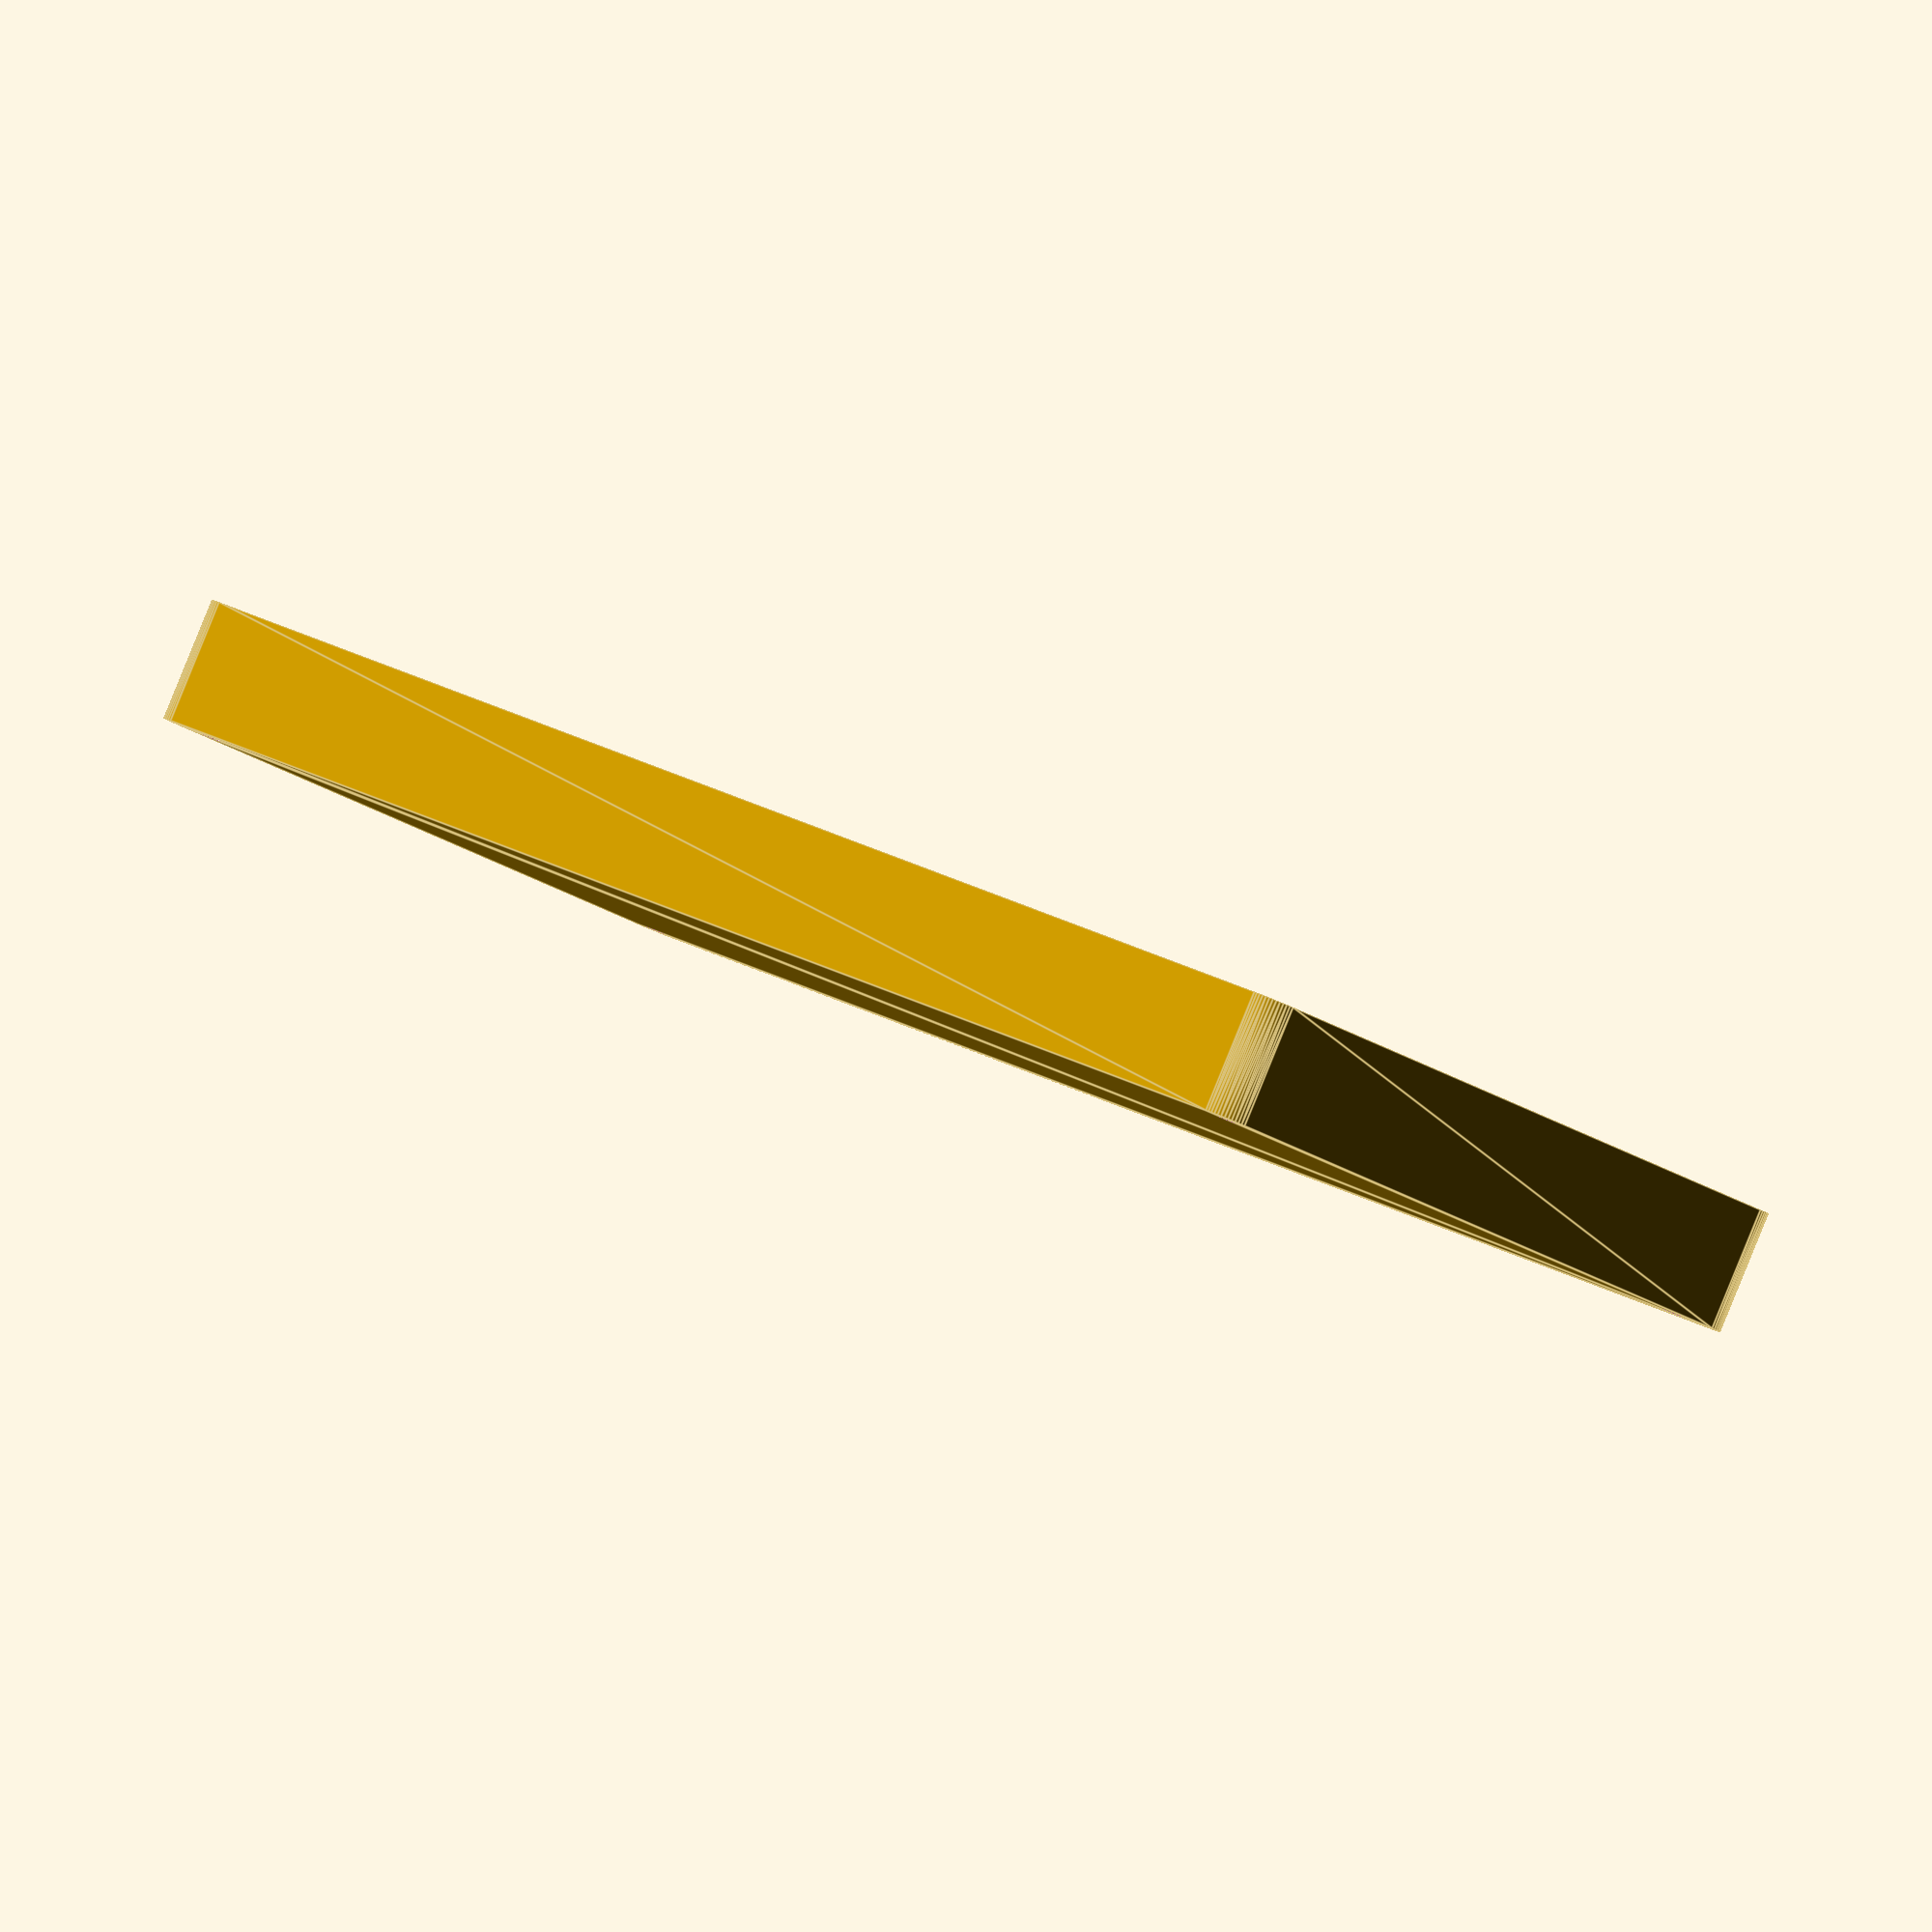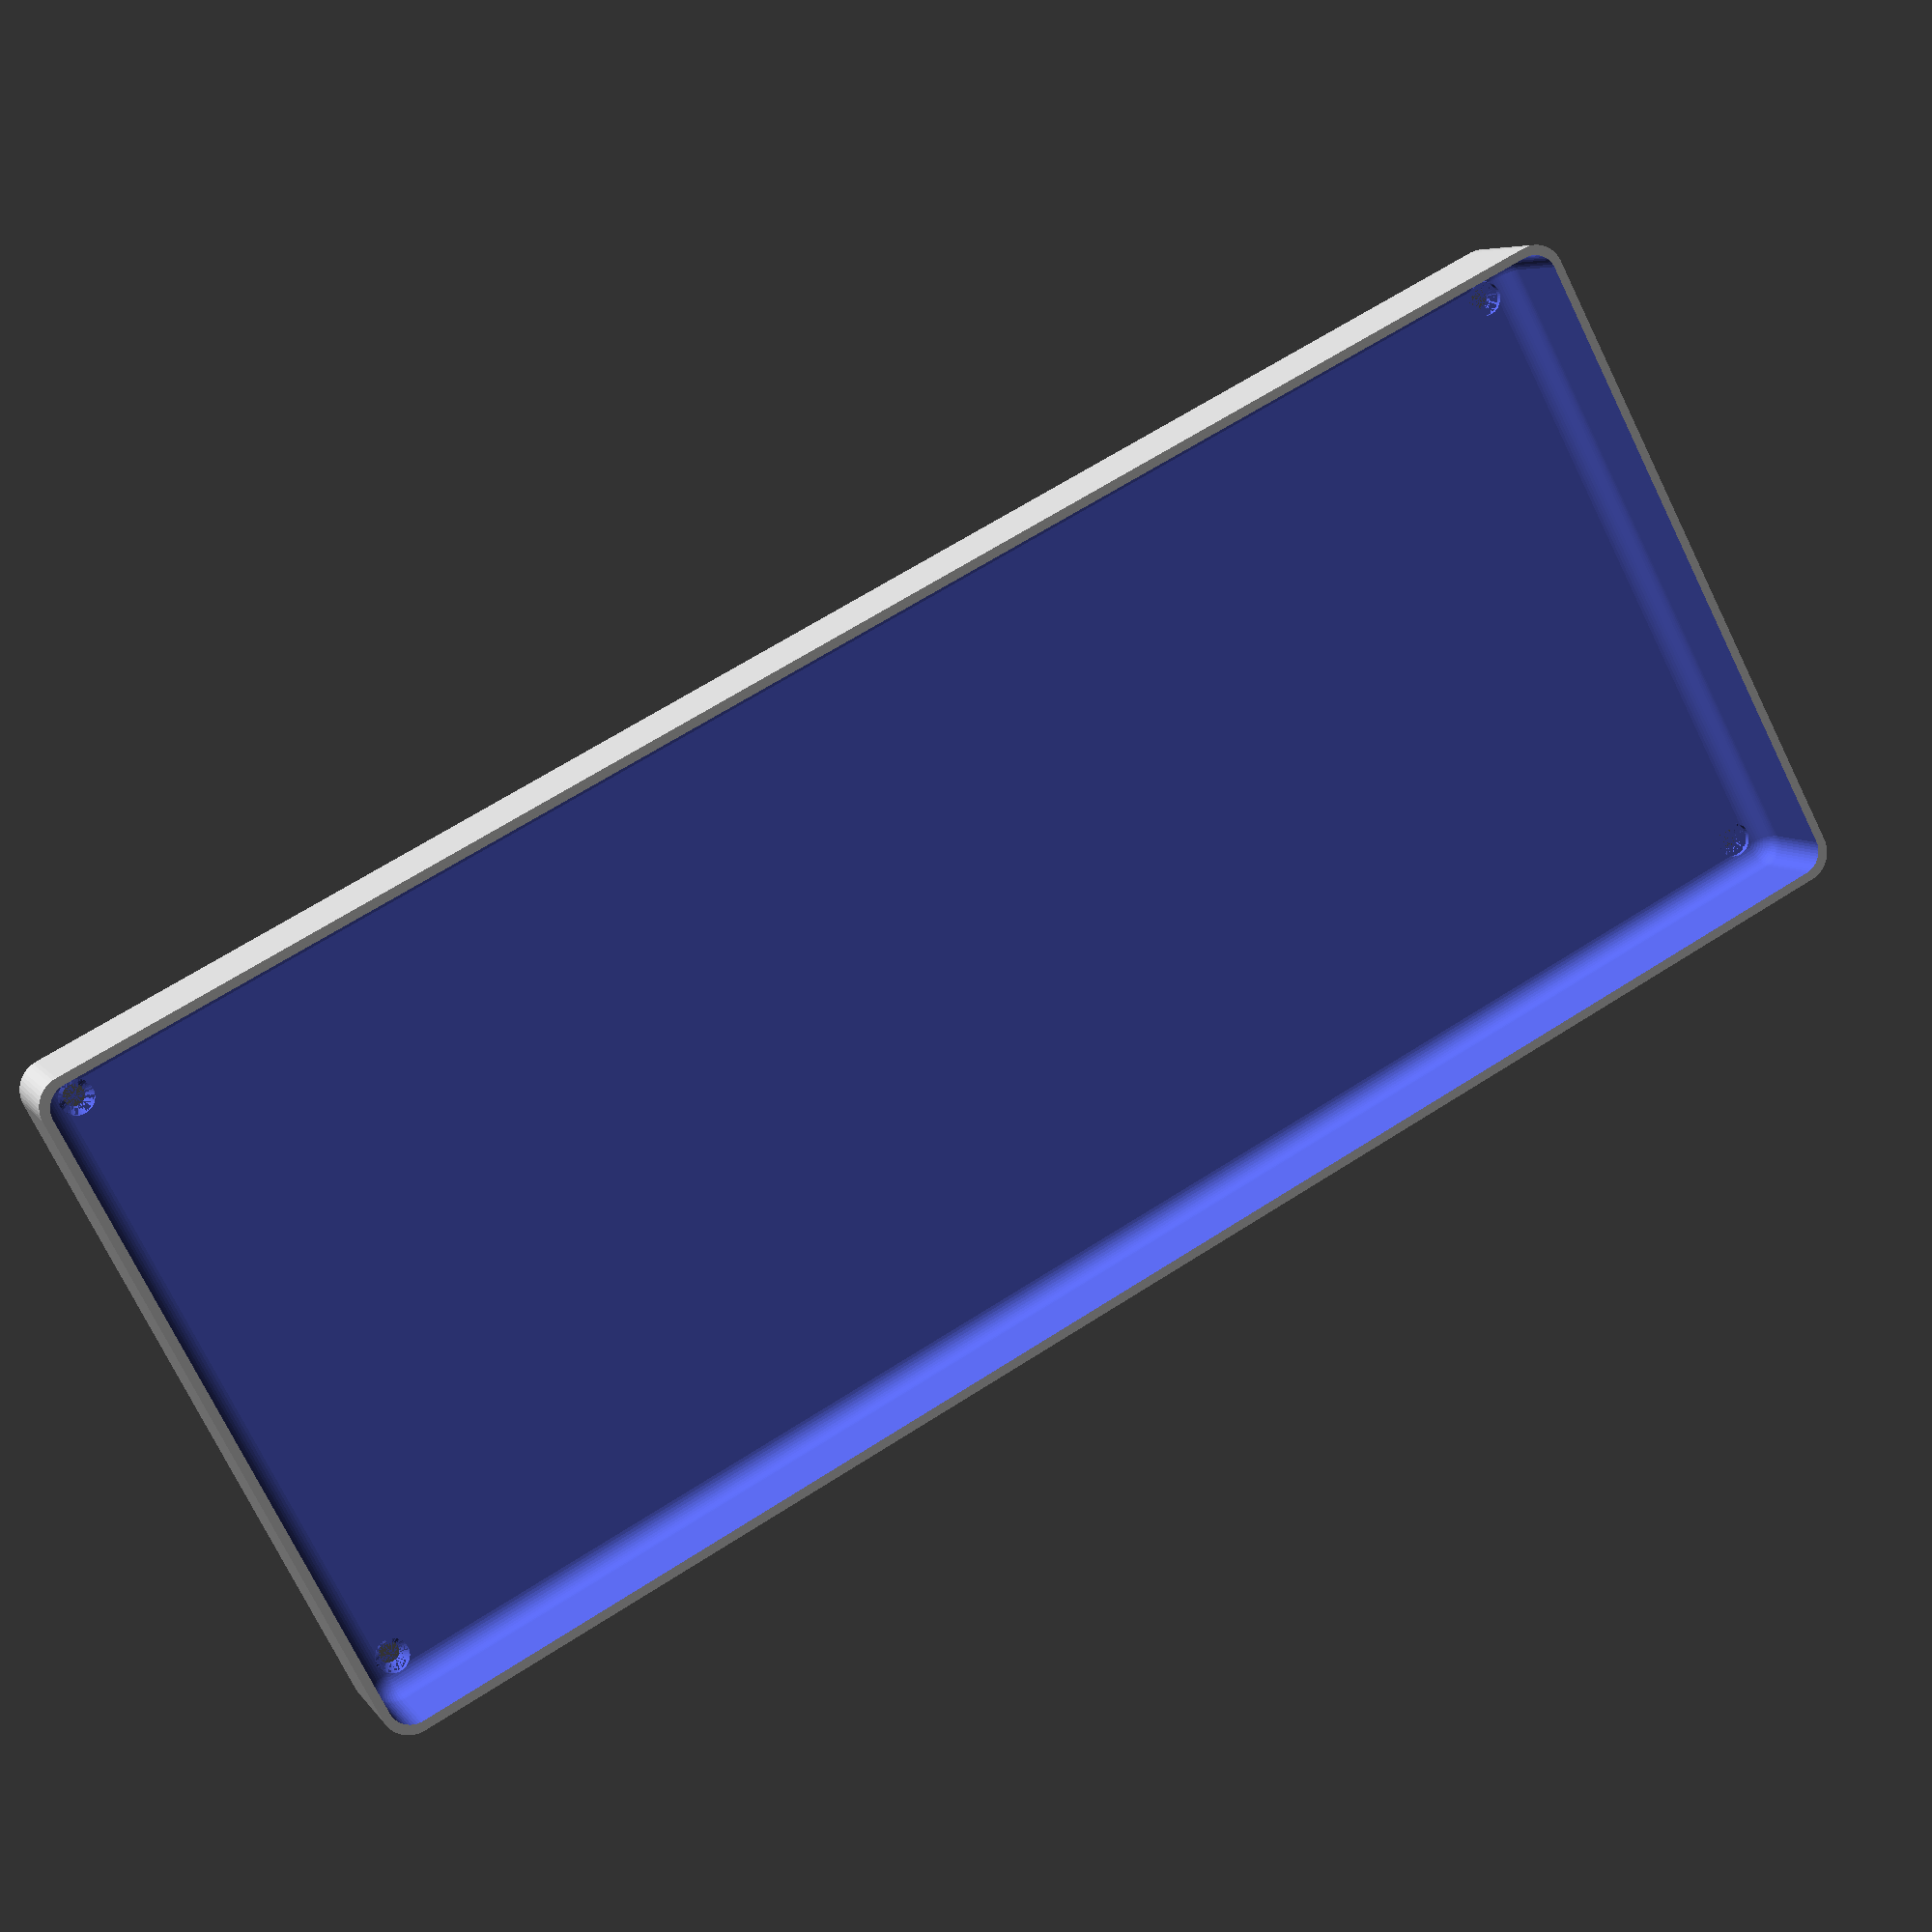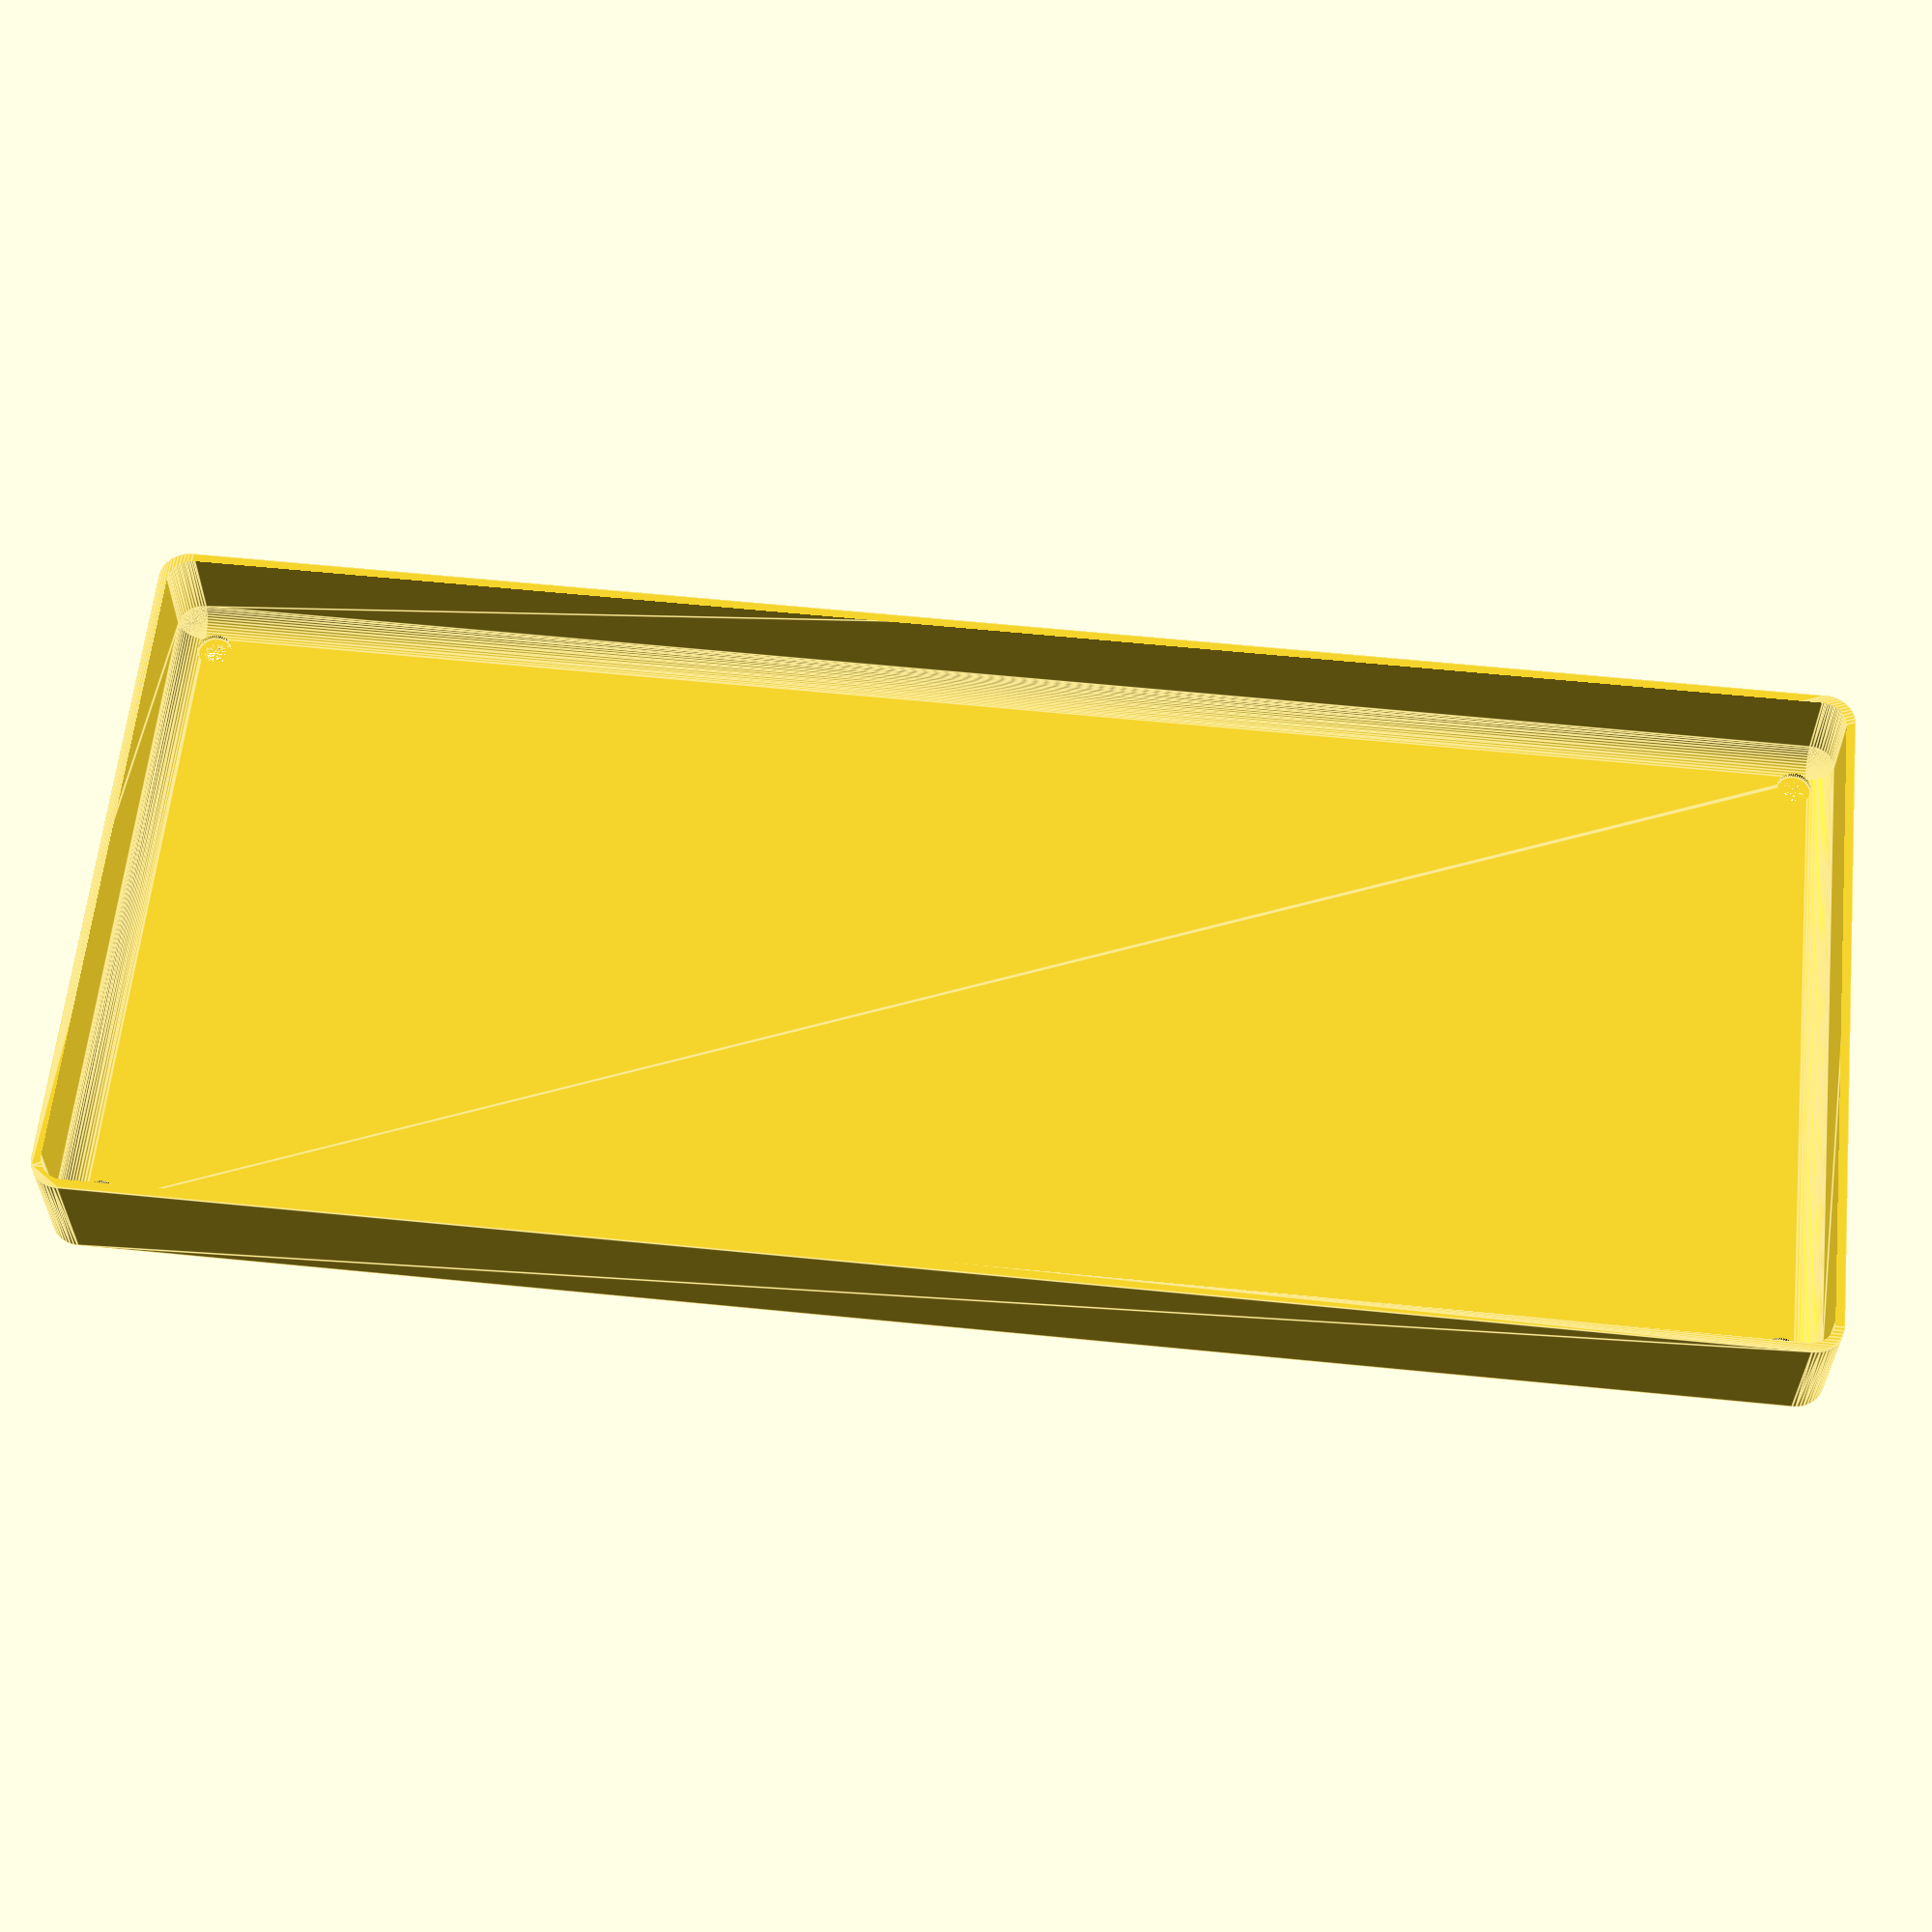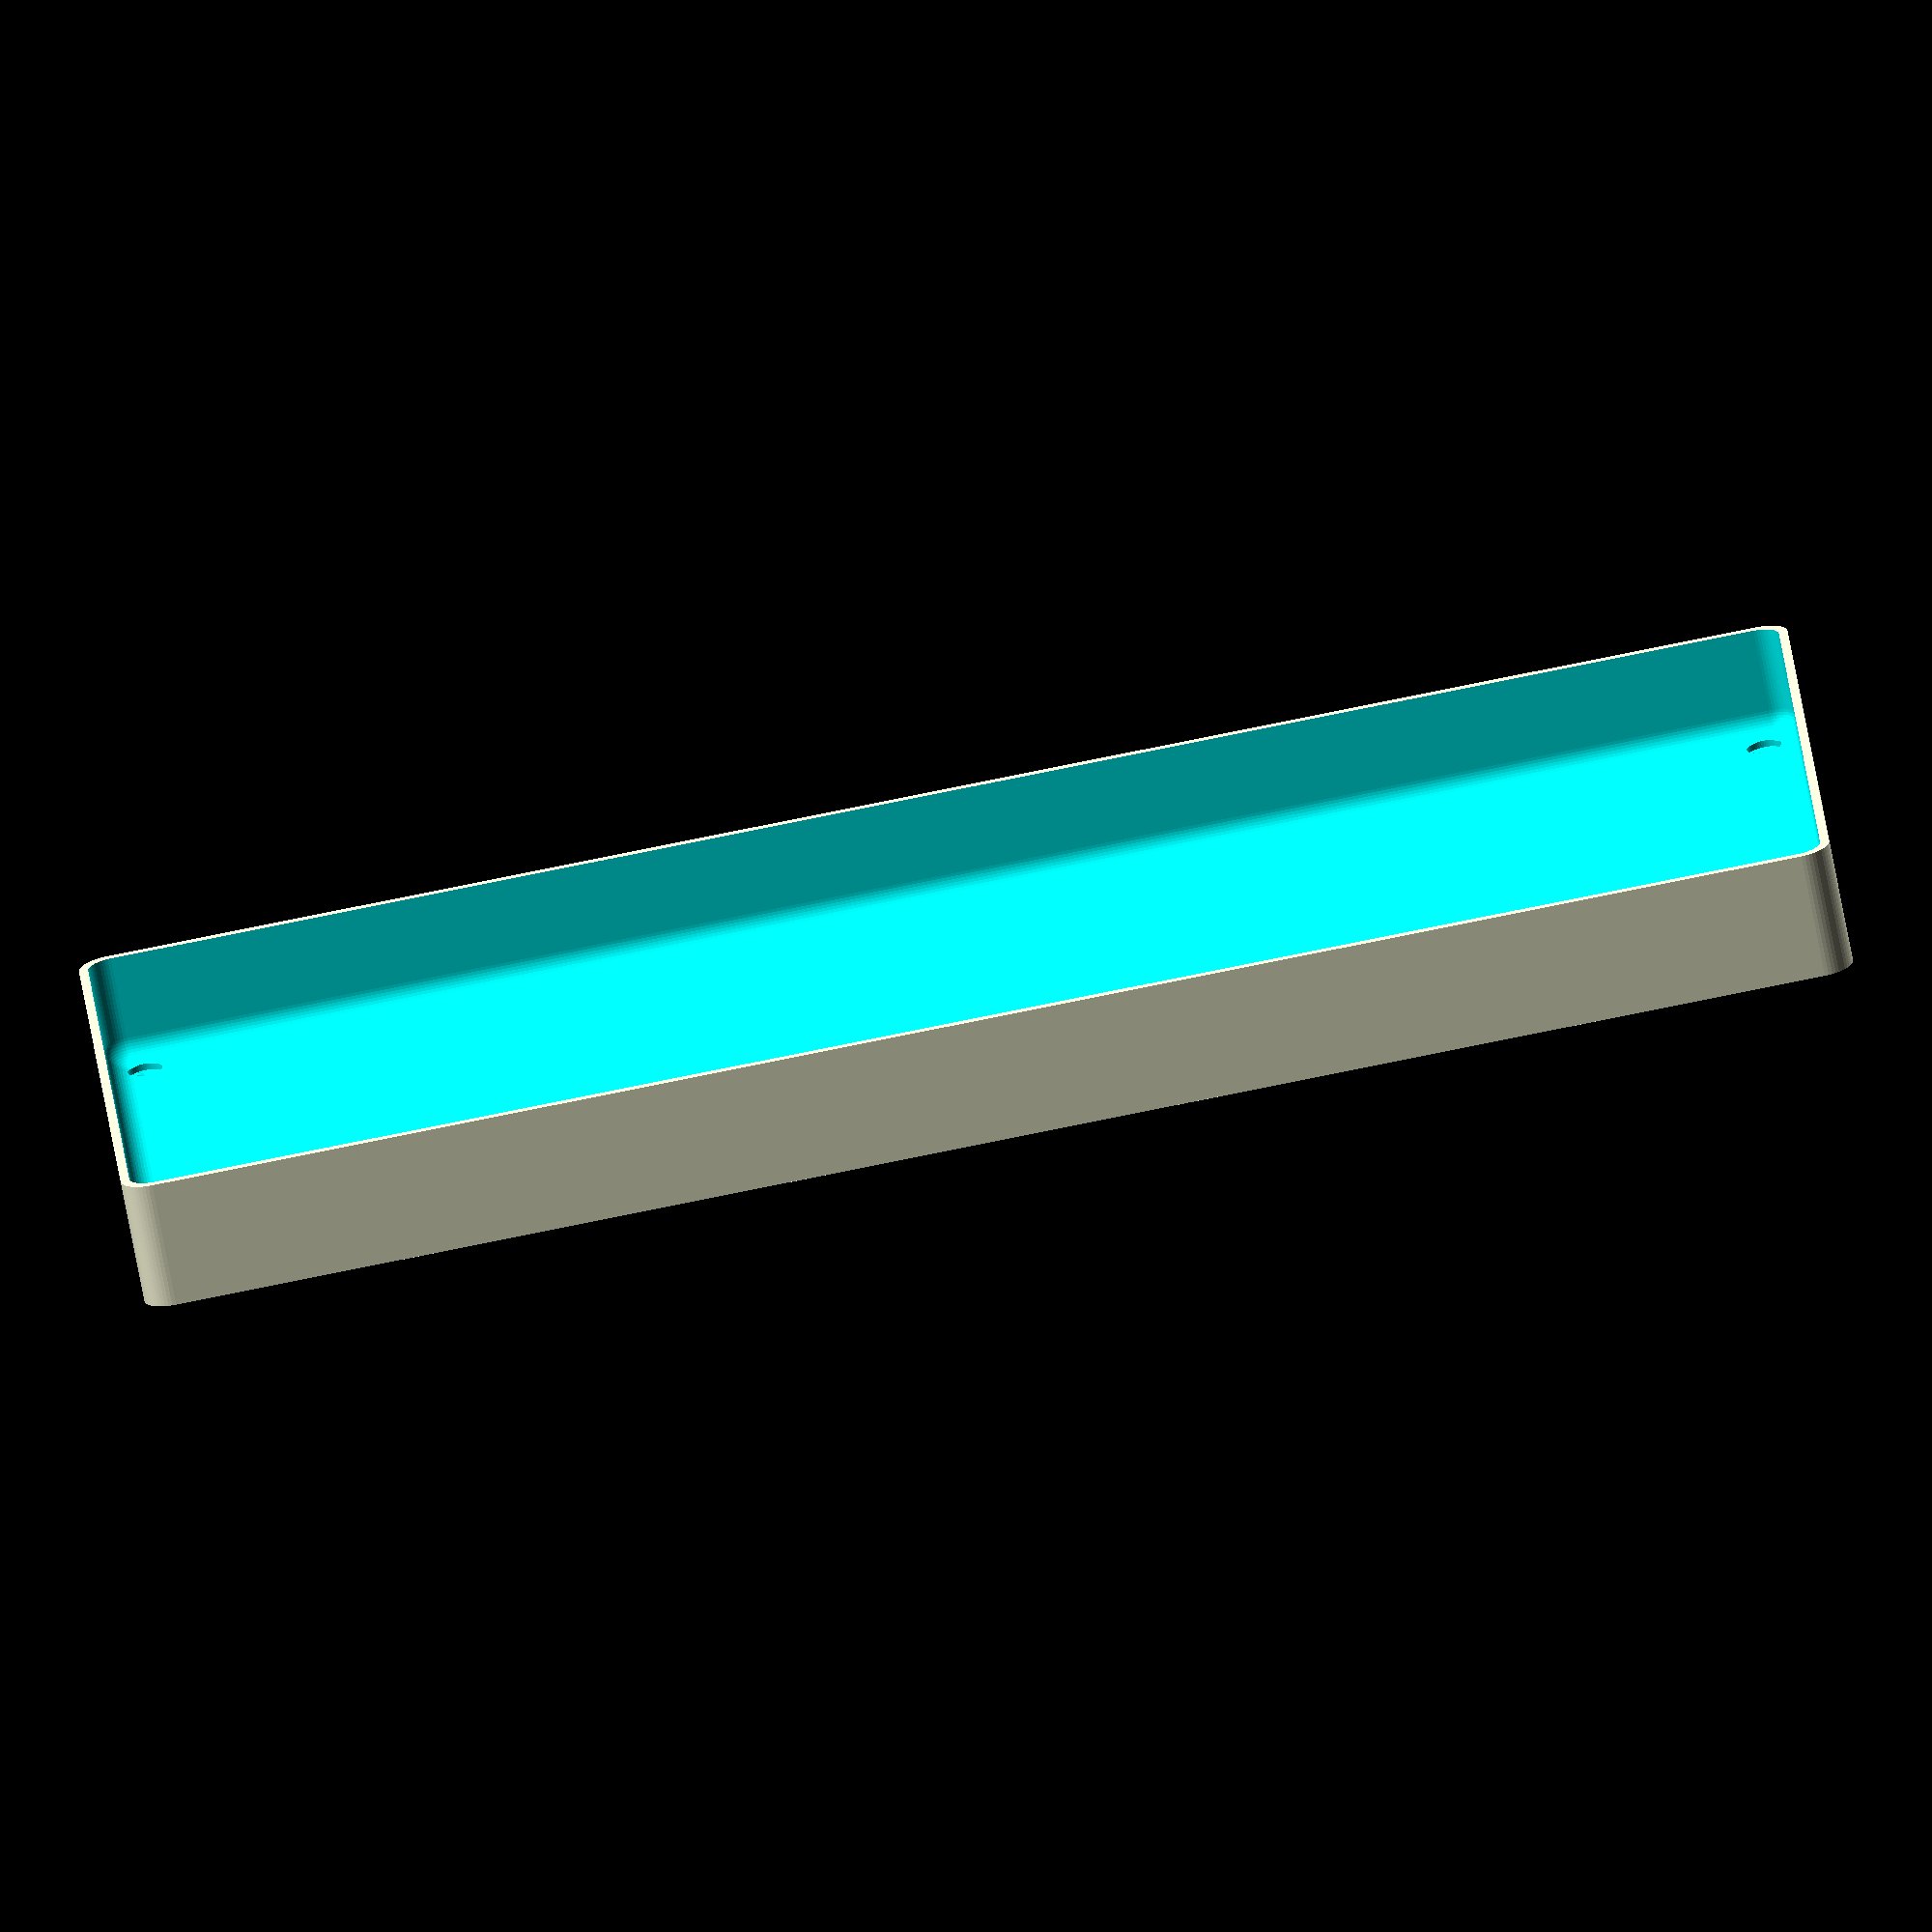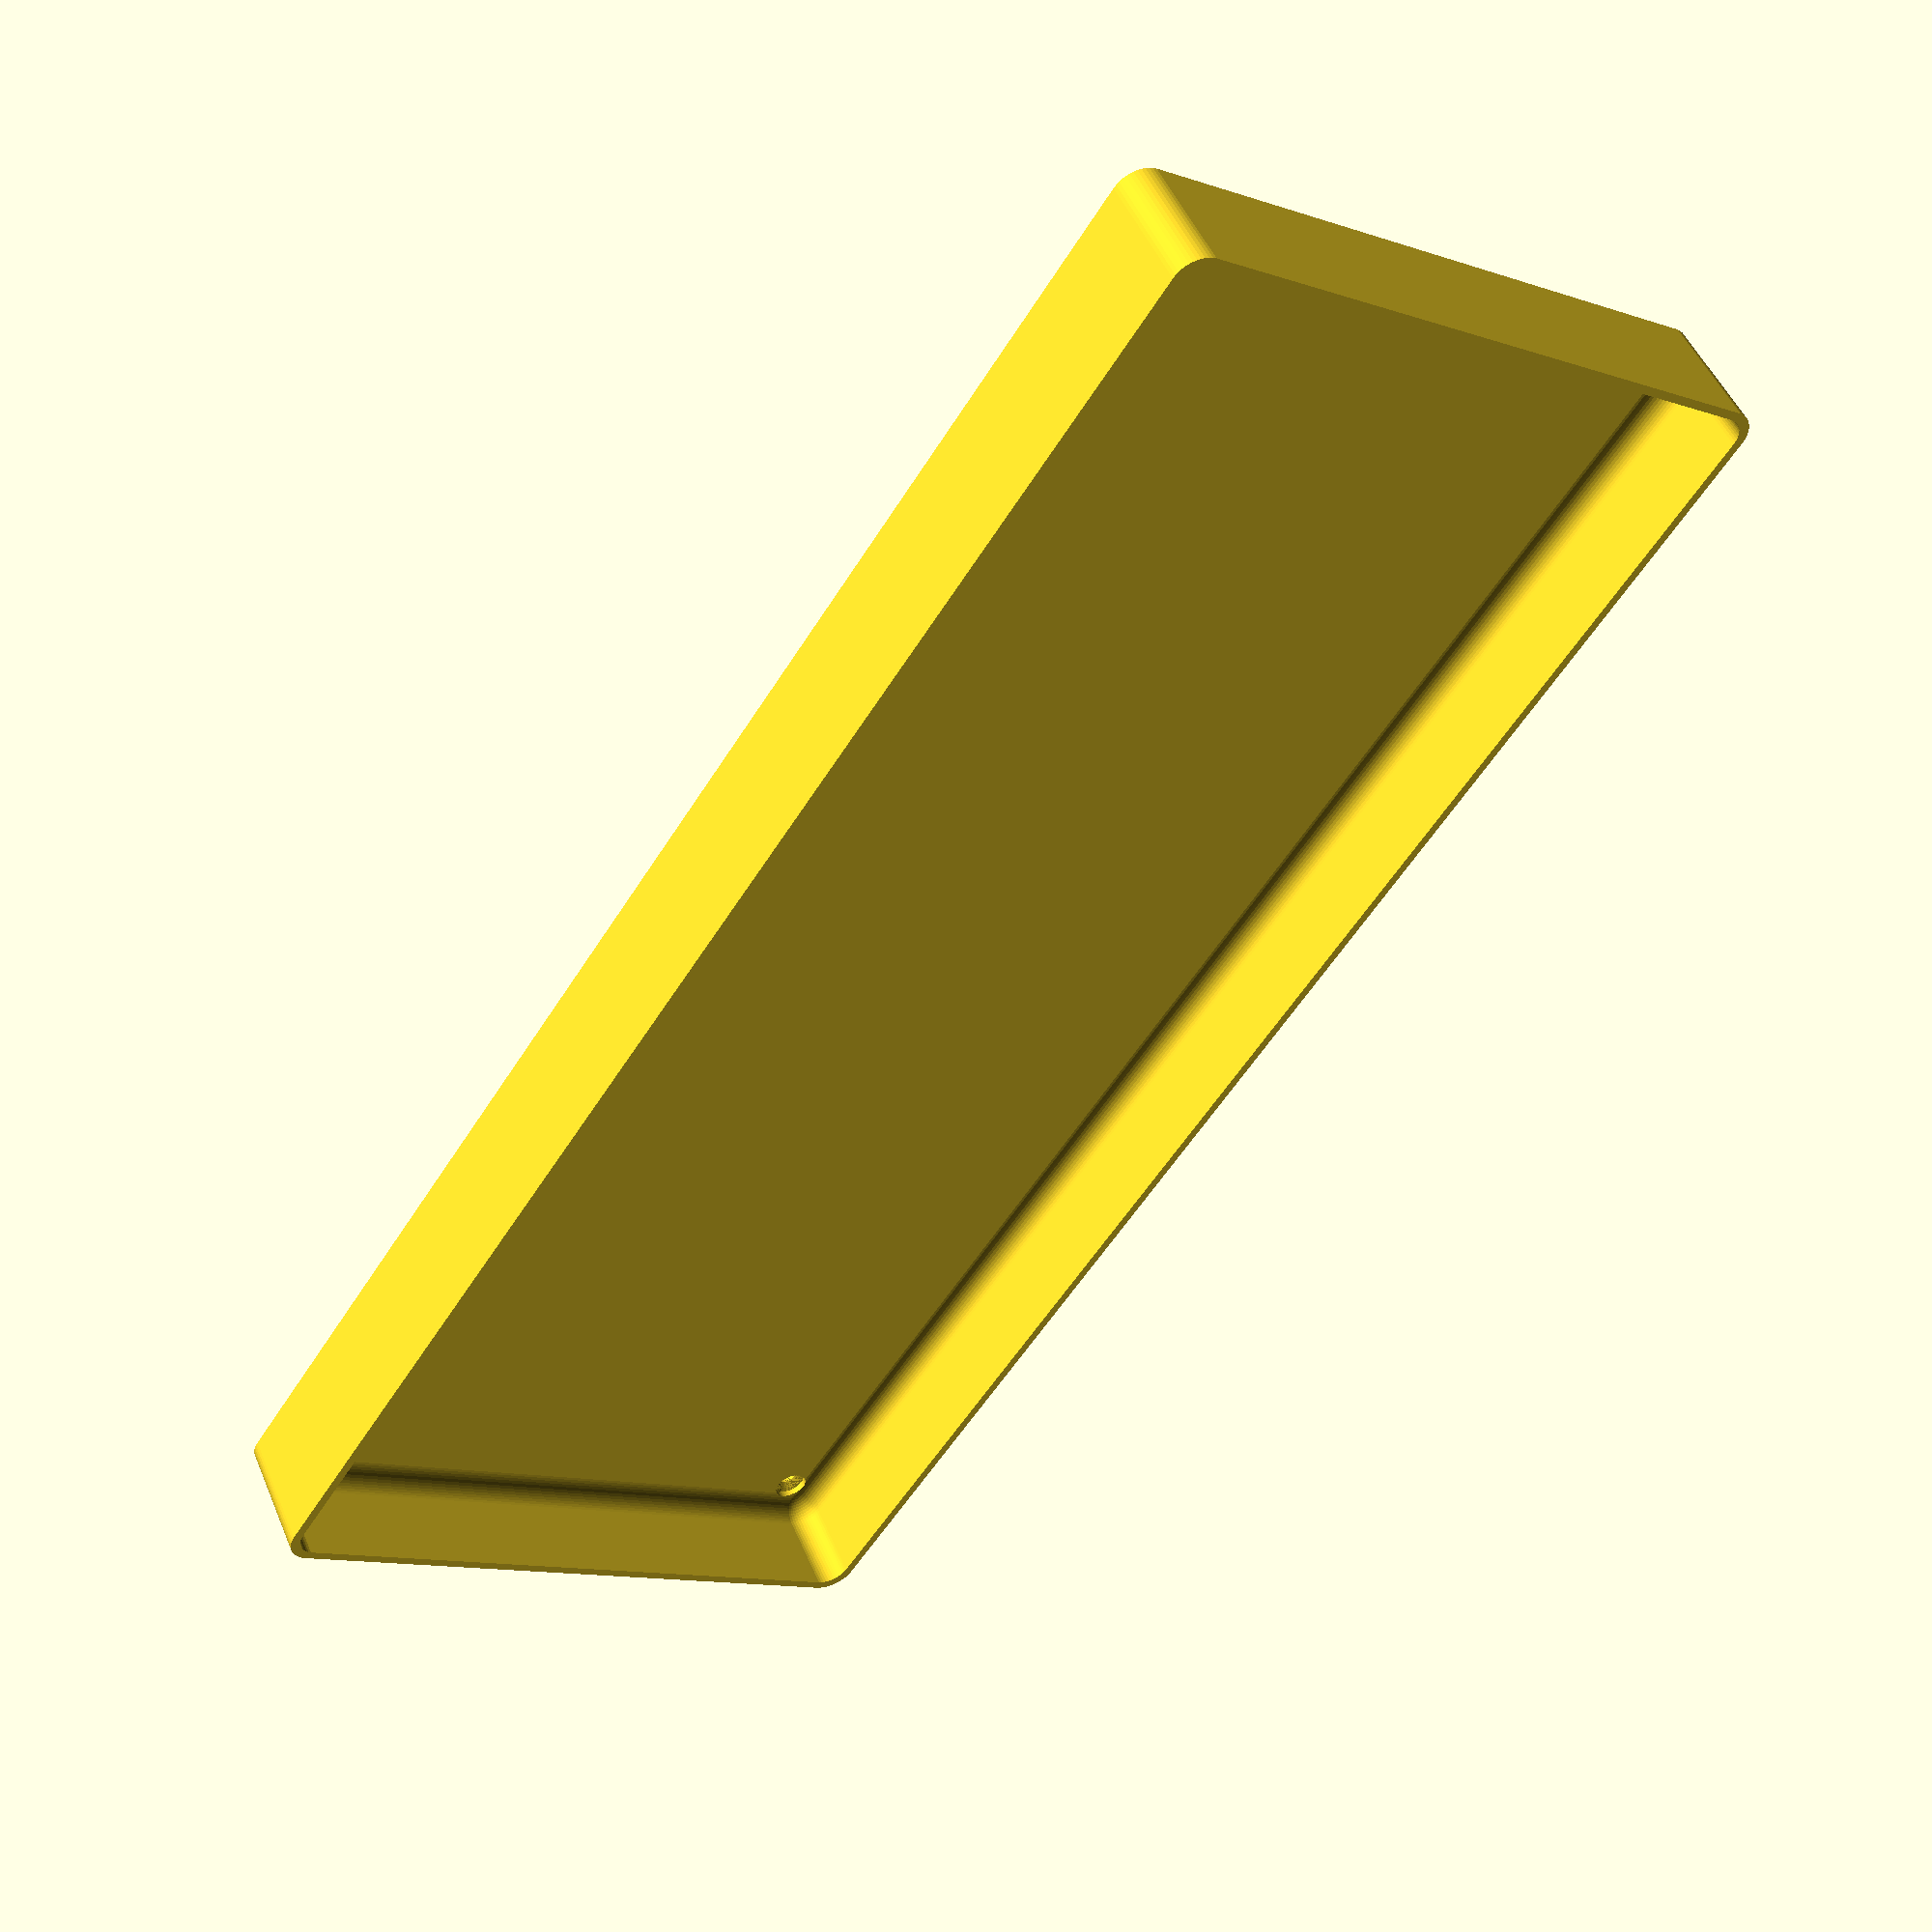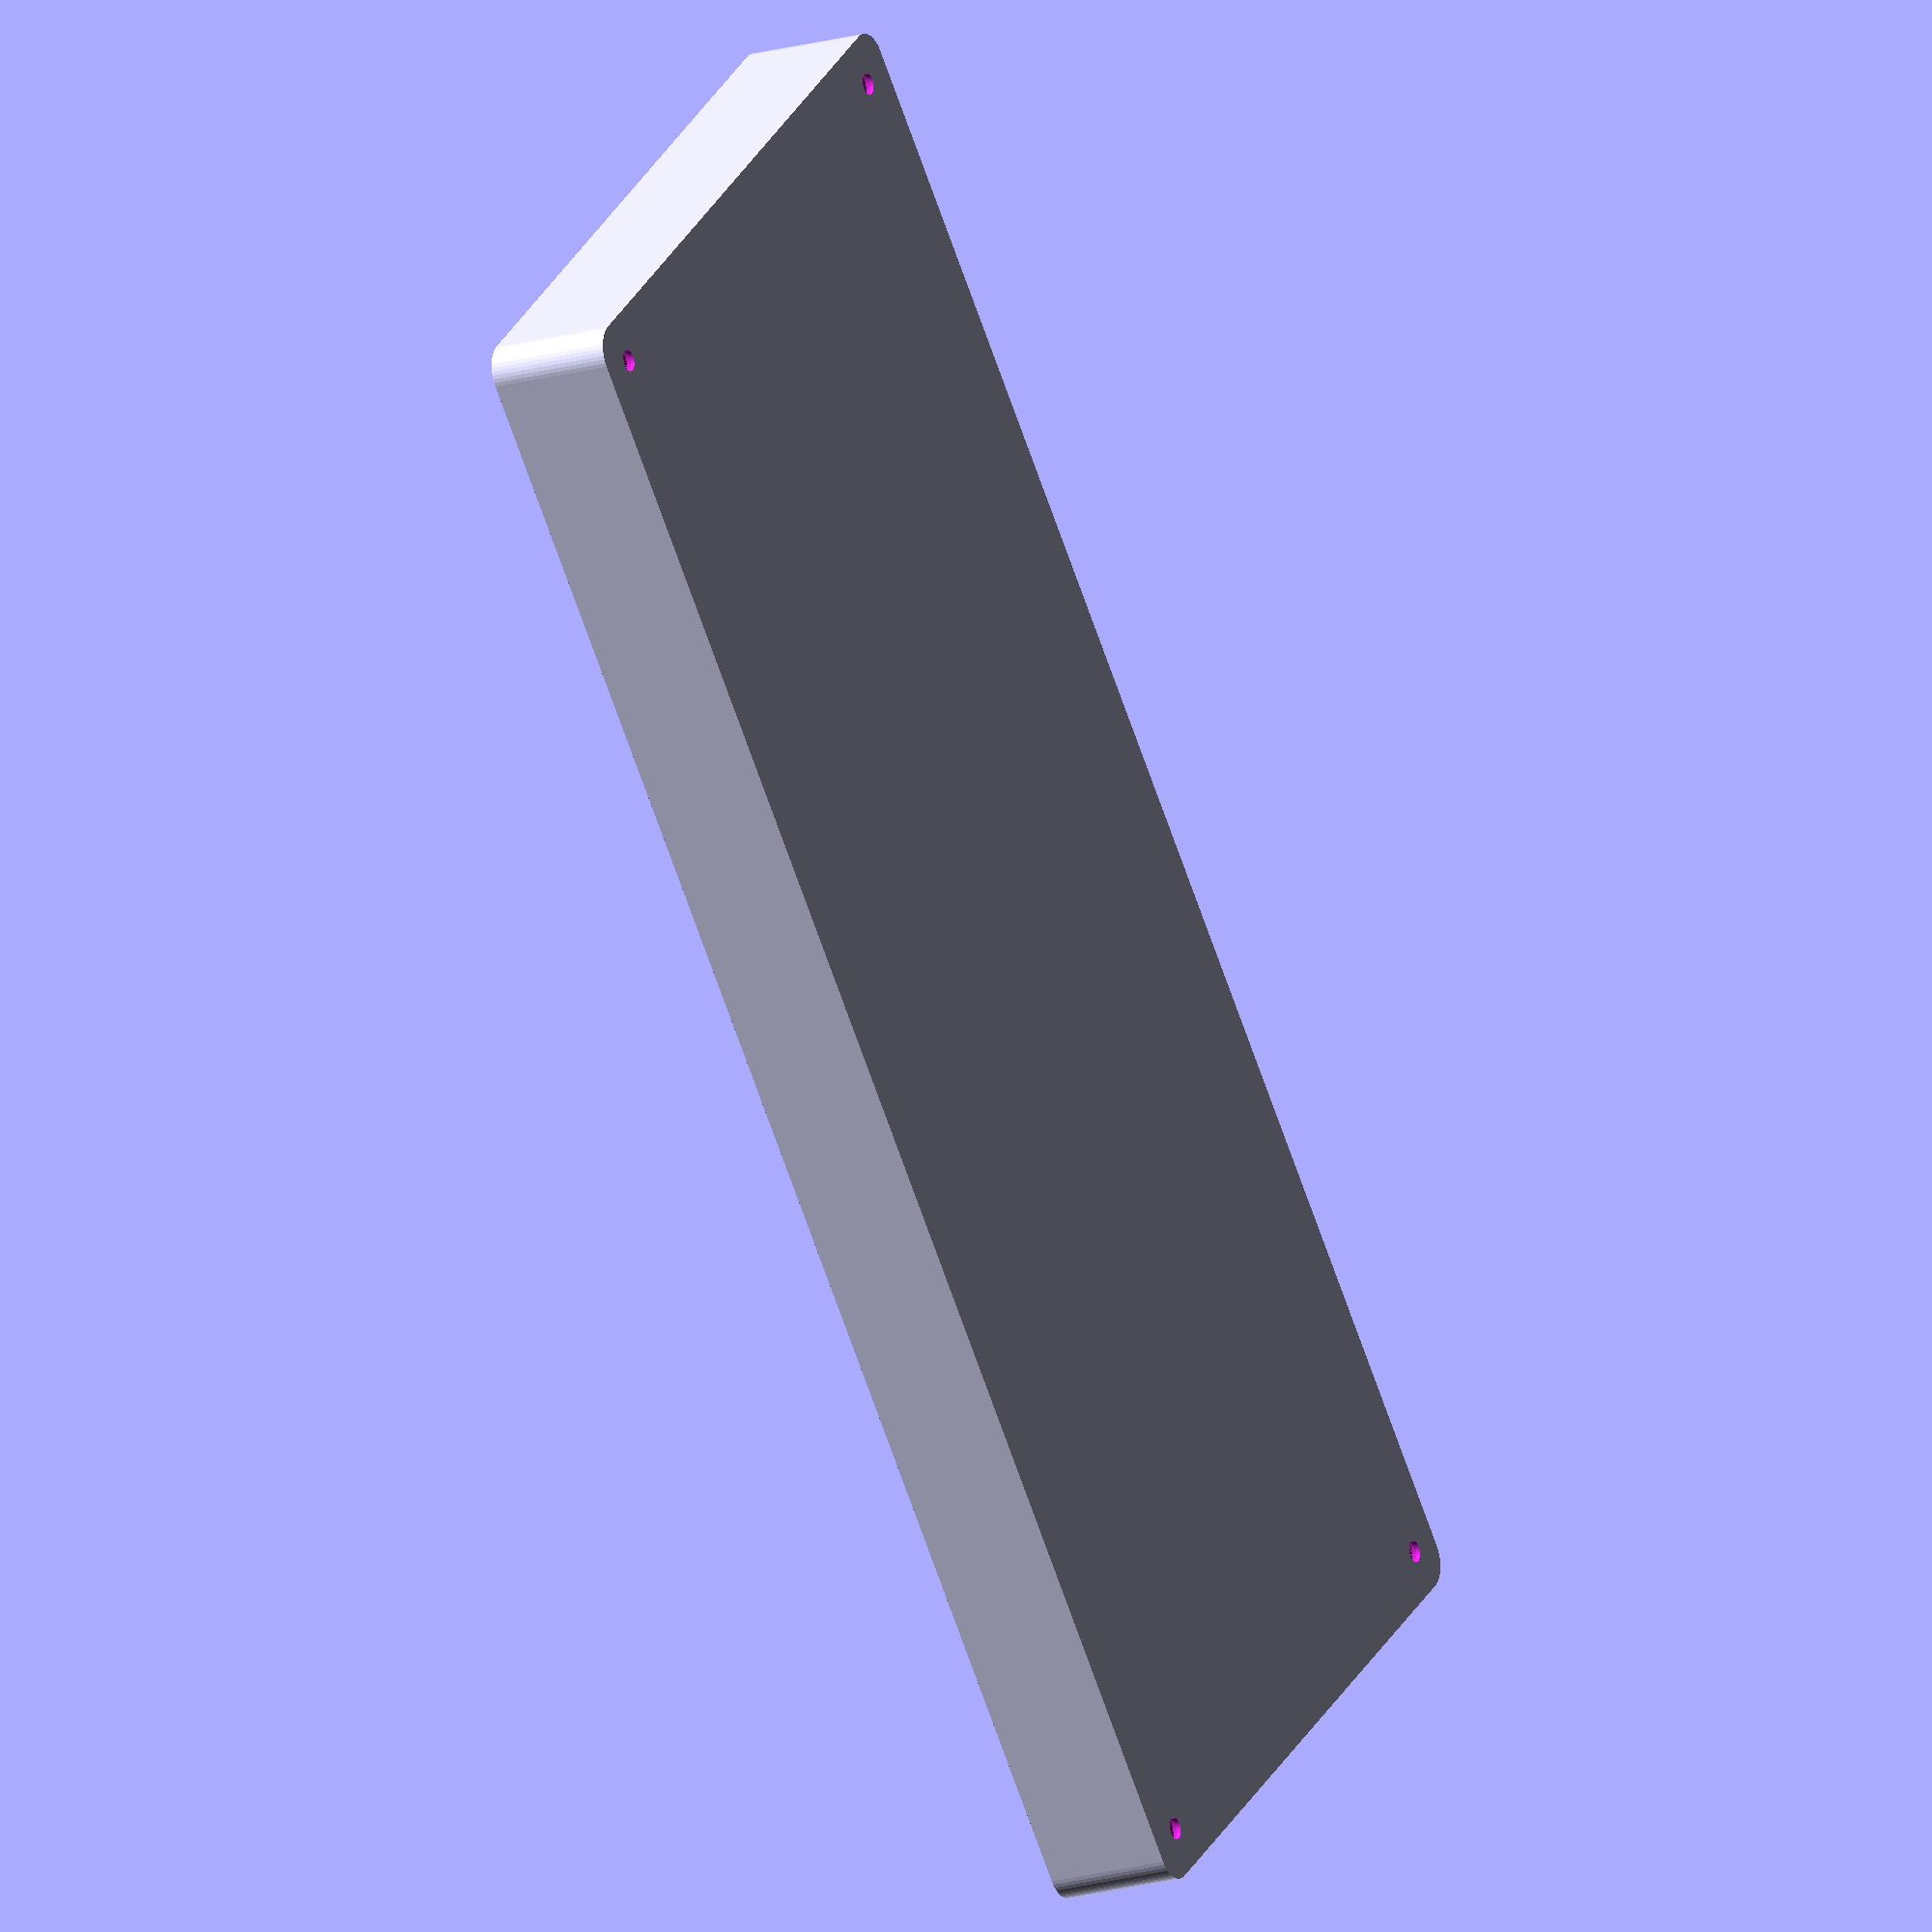
<openscad>
$fn = 50;


difference() {
	union() {
		hull() {
			translate(v = [-55.0000000000, 137.5000000000, 0]) {
				cylinder(h = 21, r = 5);
			}
			translate(v = [55.0000000000, 137.5000000000, 0]) {
				cylinder(h = 21, r = 5);
			}
			translate(v = [-55.0000000000, -137.5000000000, 0]) {
				cylinder(h = 21, r = 5);
			}
			translate(v = [55.0000000000, -137.5000000000, 0]) {
				cylinder(h = 21, r = 5);
			}
		}
	}
	union() {
		translate(v = [-52.5000000000, -135.0000000000, 2]) {
			rotate(a = [0, 0, 0]) {
				difference() {
					union() {
						translate(v = [0, 0, -6.0000000000]) {
							cylinder(h = 6, r = 1.5000000000);
						}
						translate(v = [0, 0, -6.0000000000]) {
							cylinder(h = 6, r = 1.8000000000);
						}
						translate(v = [0, 0, -1.7000000000]) {
							cylinder(h = 1.7000000000, r1 = 1.5000000000, r2 = 2.9000000000);
						}
						cylinder(h = 50, r = 2.9000000000);
						translate(v = [0, 0, -6.0000000000]) {
							cylinder(h = 6, r = 1.5000000000);
						}
					}
					union();
				}
			}
		}
		translate(v = [52.5000000000, -135.0000000000, 2]) {
			rotate(a = [0, 0, 0]) {
				difference() {
					union() {
						translate(v = [0, 0, -6.0000000000]) {
							cylinder(h = 6, r = 1.5000000000);
						}
						translate(v = [0, 0, -6.0000000000]) {
							cylinder(h = 6, r = 1.8000000000);
						}
						translate(v = [0, 0, -1.7000000000]) {
							cylinder(h = 1.7000000000, r1 = 1.5000000000, r2 = 2.9000000000);
						}
						cylinder(h = 50, r = 2.9000000000);
						translate(v = [0, 0, -6.0000000000]) {
							cylinder(h = 6, r = 1.5000000000);
						}
					}
					union();
				}
			}
		}
		translate(v = [-52.5000000000, 135.0000000000, 2]) {
			rotate(a = [0, 0, 0]) {
				difference() {
					union() {
						translate(v = [0, 0, -6.0000000000]) {
							cylinder(h = 6, r = 1.5000000000);
						}
						translate(v = [0, 0, -6.0000000000]) {
							cylinder(h = 6, r = 1.8000000000);
						}
						translate(v = [0, 0, -1.7000000000]) {
							cylinder(h = 1.7000000000, r1 = 1.5000000000, r2 = 2.9000000000);
						}
						cylinder(h = 50, r = 2.9000000000);
						translate(v = [0, 0, -6.0000000000]) {
							cylinder(h = 6, r = 1.5000000000);
						}
					}
					union();
				}
			}
		}
		translate(v = [52.5000000000, 135.0000000000, 2]) {
			rotate(a = [0, 0, 0]) {
				difference() {
					union() {
						translate(v = [0, 0, -6.0000000000]) {
							cylinder(h = 6, r = 1.5000000000);
						}
						translate(v = [0, 0, -6.0000000000]) {
							cylinder(h = 6, r = 1.8000000000);
						}
						translate(v = [0, 0, -1.7000000000]) {
							cylinder(h = 1.7000000000, r1 = 1.5000000000, r2 = 2.9000000000);
						}
						cylinder(h = 50, r = 2.9000000000);
						translate(v = [0, 0, -6.0000000000]) {
							cylinder(h = 6, r = 1.5000000000);
						}
					}
					union();
				}
			}
		}
		translate(v = [0, 0, 3]) {
			hull() {
				union() {
					translate(v = [-54.5000000000, 137.0000000000, 4]) {
						cylinder(h = 33, r = 4);
					}
					translate(v = [-54.5000000000, 137.0000000000, 4]) {
						sphere(r = 4);
					}
					translate(v = [-54.5000000000, 137.0000000000, 37]) {
						sphere(r = 4);
					}
				}
				union() {
					translate(v = [54.5000000000, 137.0000000000, 4]) {
						cylinder(h = 33, r = 4);
					}
					translate(v = [54.5000000000, 137.0000000000, 4]) {
						sphere(r = 4);
					}
					translate(v = [54.5000000000, 137.0000000000, 37]) {
						sphere(r = 4);
					}
				}
				union() {
					translate(v = [-54.5000000000, -137.0000000000, 4]) {
						cylinder(h = 33, r = 4);
					}
					translate(v = [-54.5000000000, -137.0000000000, 4]) {
						sphere(r = 4);
					}
					translate(v = [-54.5000000000, -137.0000000000, 37]) {
						sphere(r = 4);
					}
				}
				union() {
					translate(v = [54.5000000000, -137.0000000000, 4]) {
						cylinder(h = 33, r = 4);
					}
					translate(v = [54.5000000000, -137.0000000000, 4]) {
						sphere(r = 4);
					}
					translate(v = [54.5000000000, -137.0000000000, 37]) {
						sphere(r = 4);
					}
				}
			}
		}
	}
}
</openscad>
<views>
elev=91.5 azim=318.3 roll=337.8 proj=o view=edges
elev=173.8 azim=242.3 roll=198.9 proj=p view=wireframe
elev=28.9 azim=95.9 roll=360.0 proj=p view=edges
elev=251.1 azim=86.4 roll=169.3 proj=o view=wireframe
elev=310.7 azim=214.0 roll=337.7 proj=p view=wireframe
elev=18.0 azim=41.6 roll=119.9 proj=o view=solid
</views>
